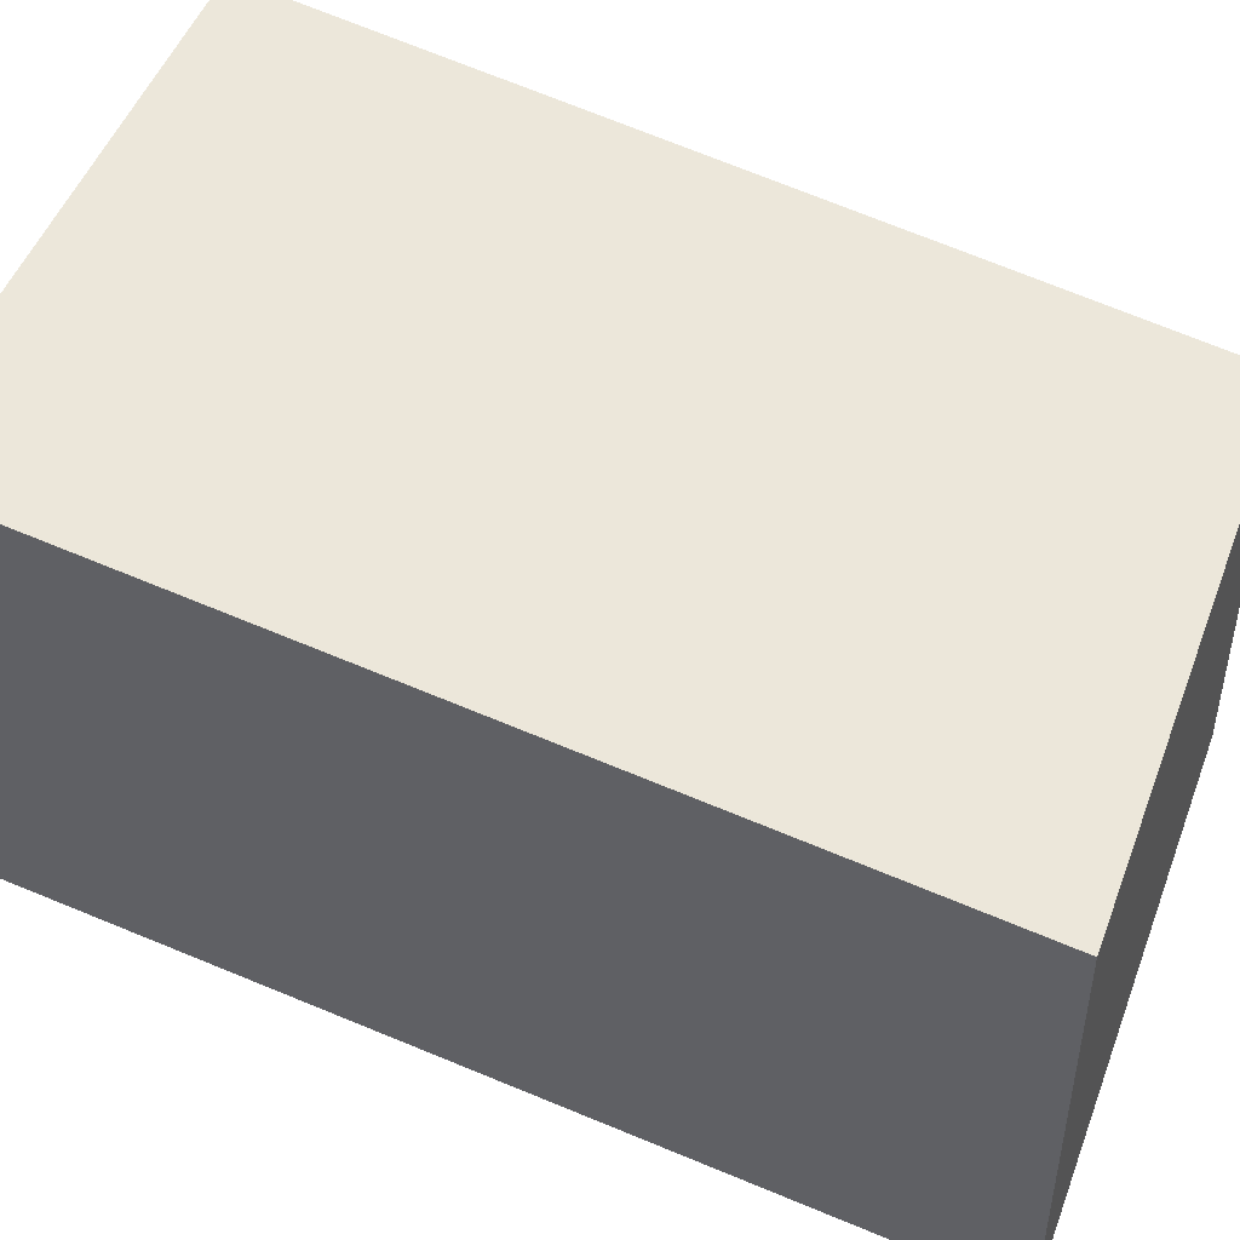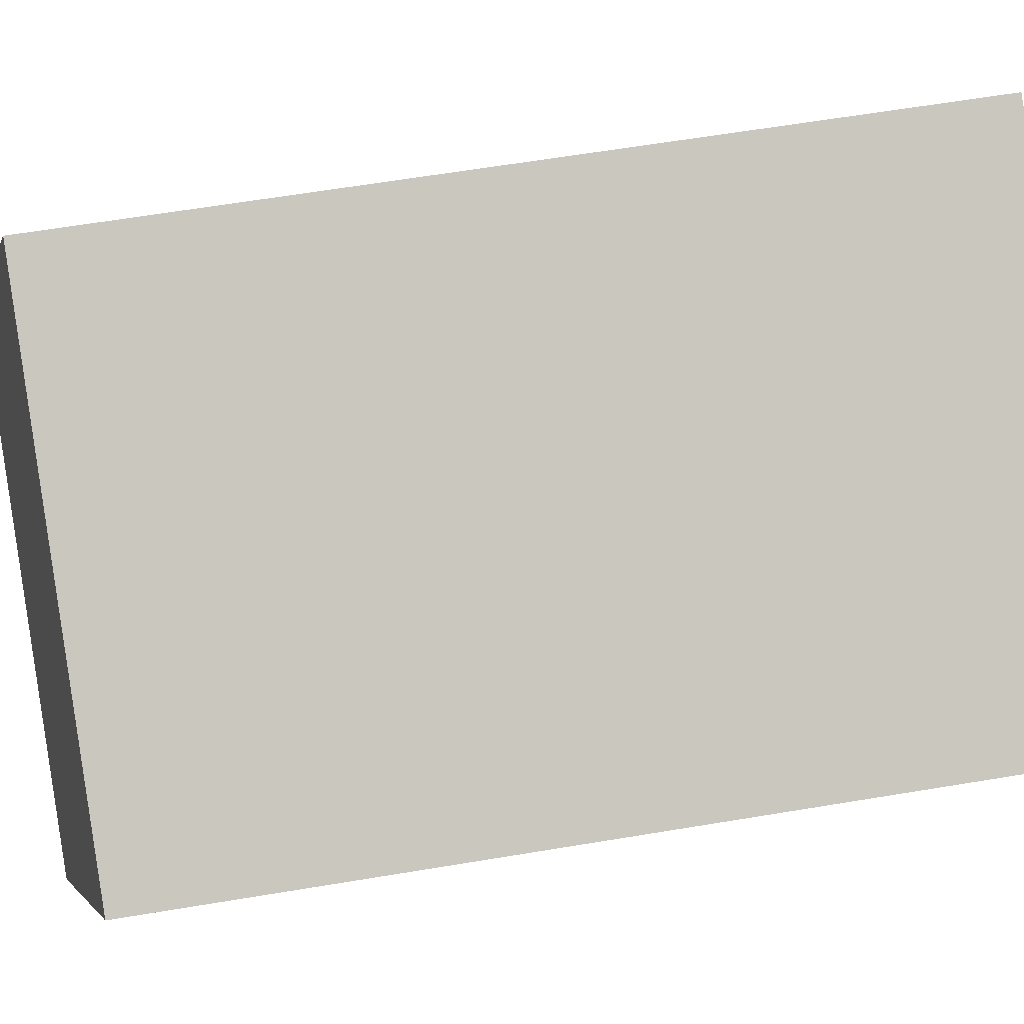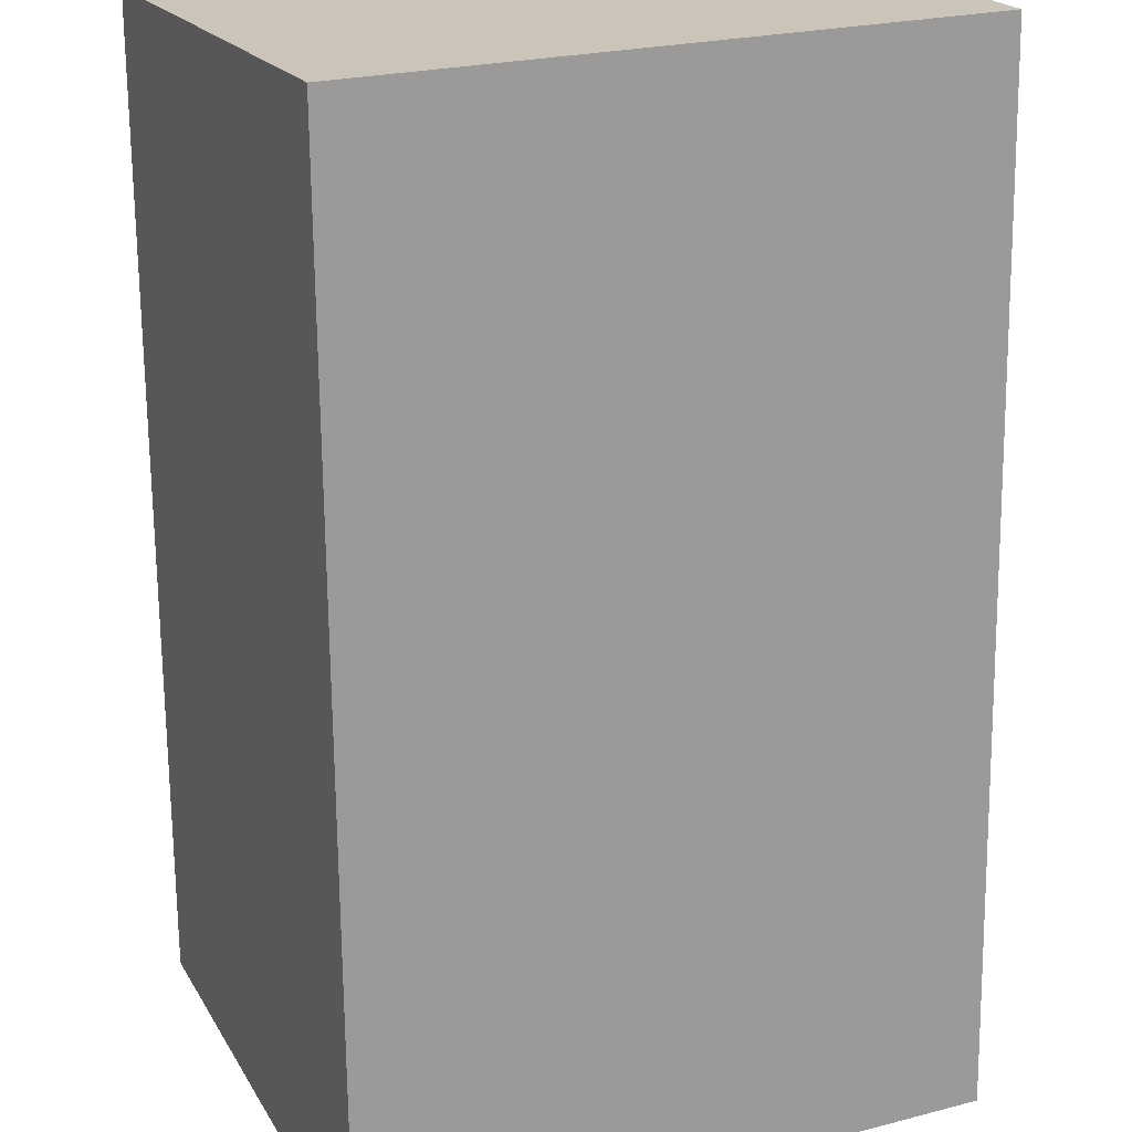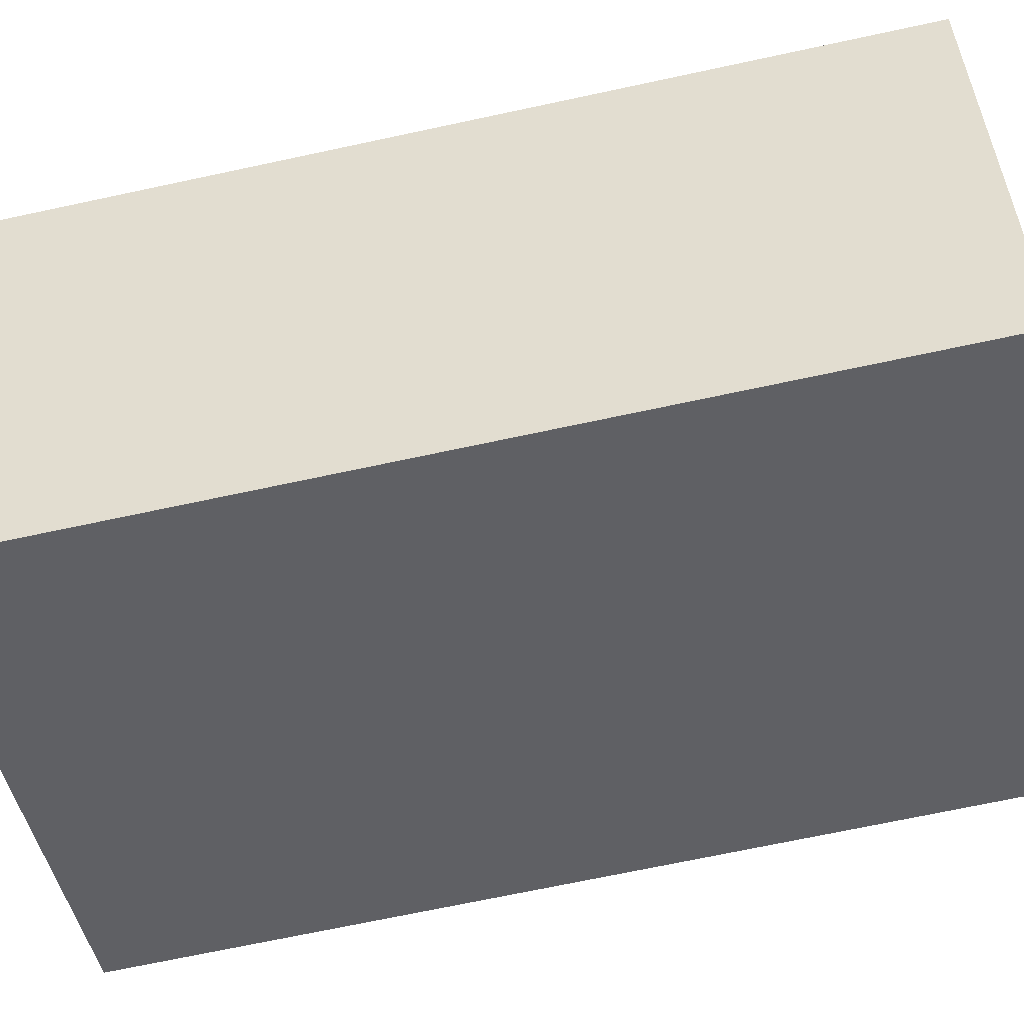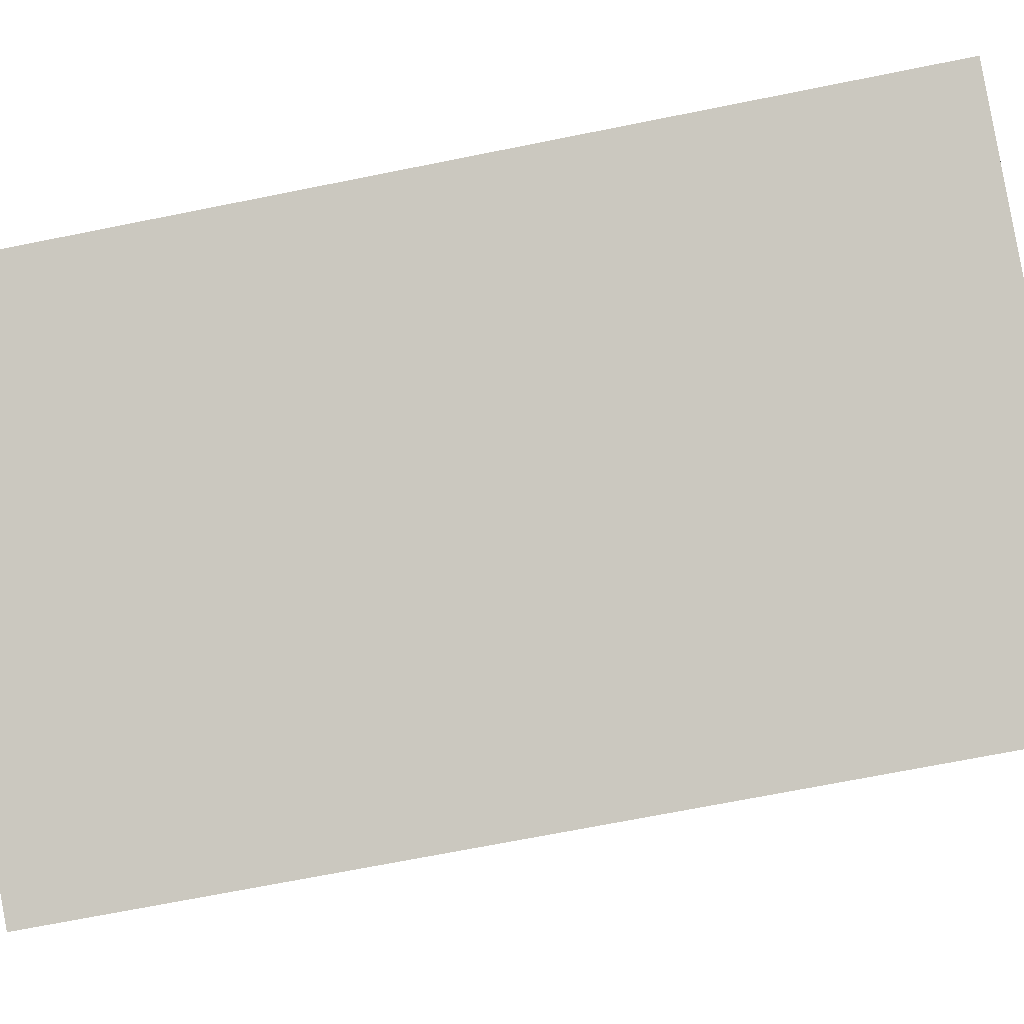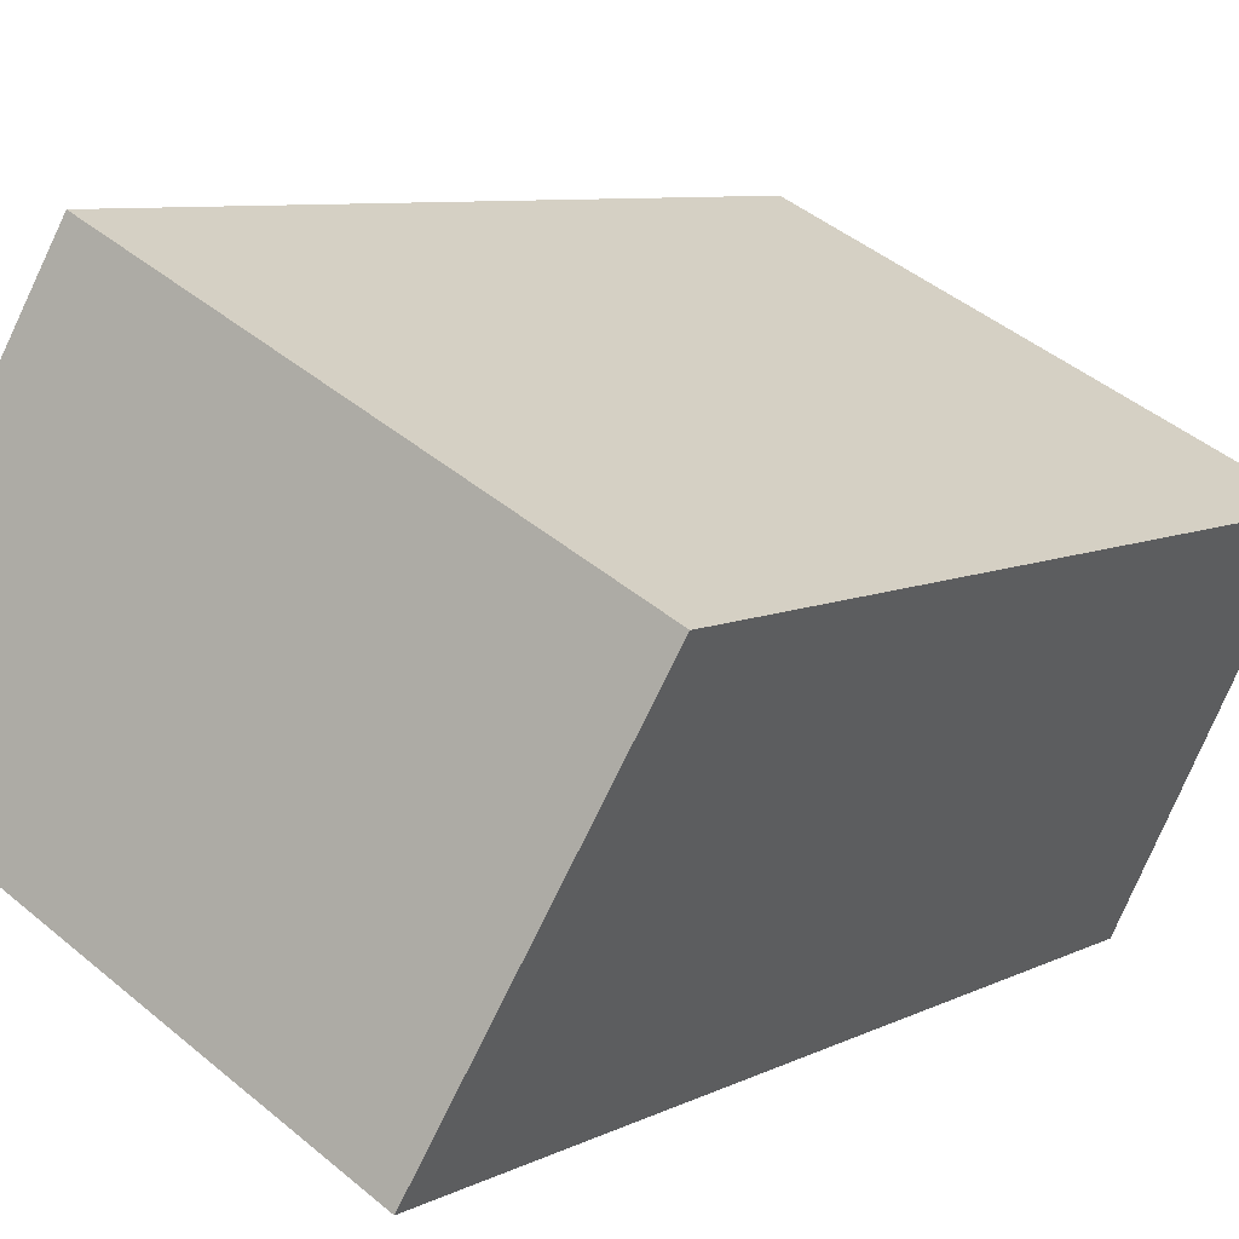
<metadata>
{"format":"obj","ext":"obj","renderer":"f3d","projection":"perspective","resolution":1024,"background":"white","views":[{"elev":74.9,"azim":112.0,"up":"+Z"},{"elev":63.9,"azim":-99.5,"up":"+Z"},{"elev":-69.5,"azim":0.6,"up":"+Z"},{"elev":-70.1,"azim":-77.9,"up":"+Z"},{"elev":-69.1,"azim":101.4,"up":"+Z"},{"elev":7.9,"azim":-143.5,"up":"+Z"}]}
</metadata>
<code>
v  0 9.988 6.116e-16
v  8.008 10.79 -1.536
v  2.037 10.79 -4.349
v  5.971 9.988 2.812
v  2.037 2.663e-16 -4.349
v  0 0 0
v  5.971 -1.722e-16 2.812
v  8.008 9.405e-17 -1.536
g defaultobject
f 1 2 3
f 2 1 4
f 5 1 3
f 1 5 6
f 6 4 1
f 4 6 7
f 4 8 2
f 8 4 7
f 8 3 2
f 3 8 5
f 8 6 5
f 6 8 7

</code>
